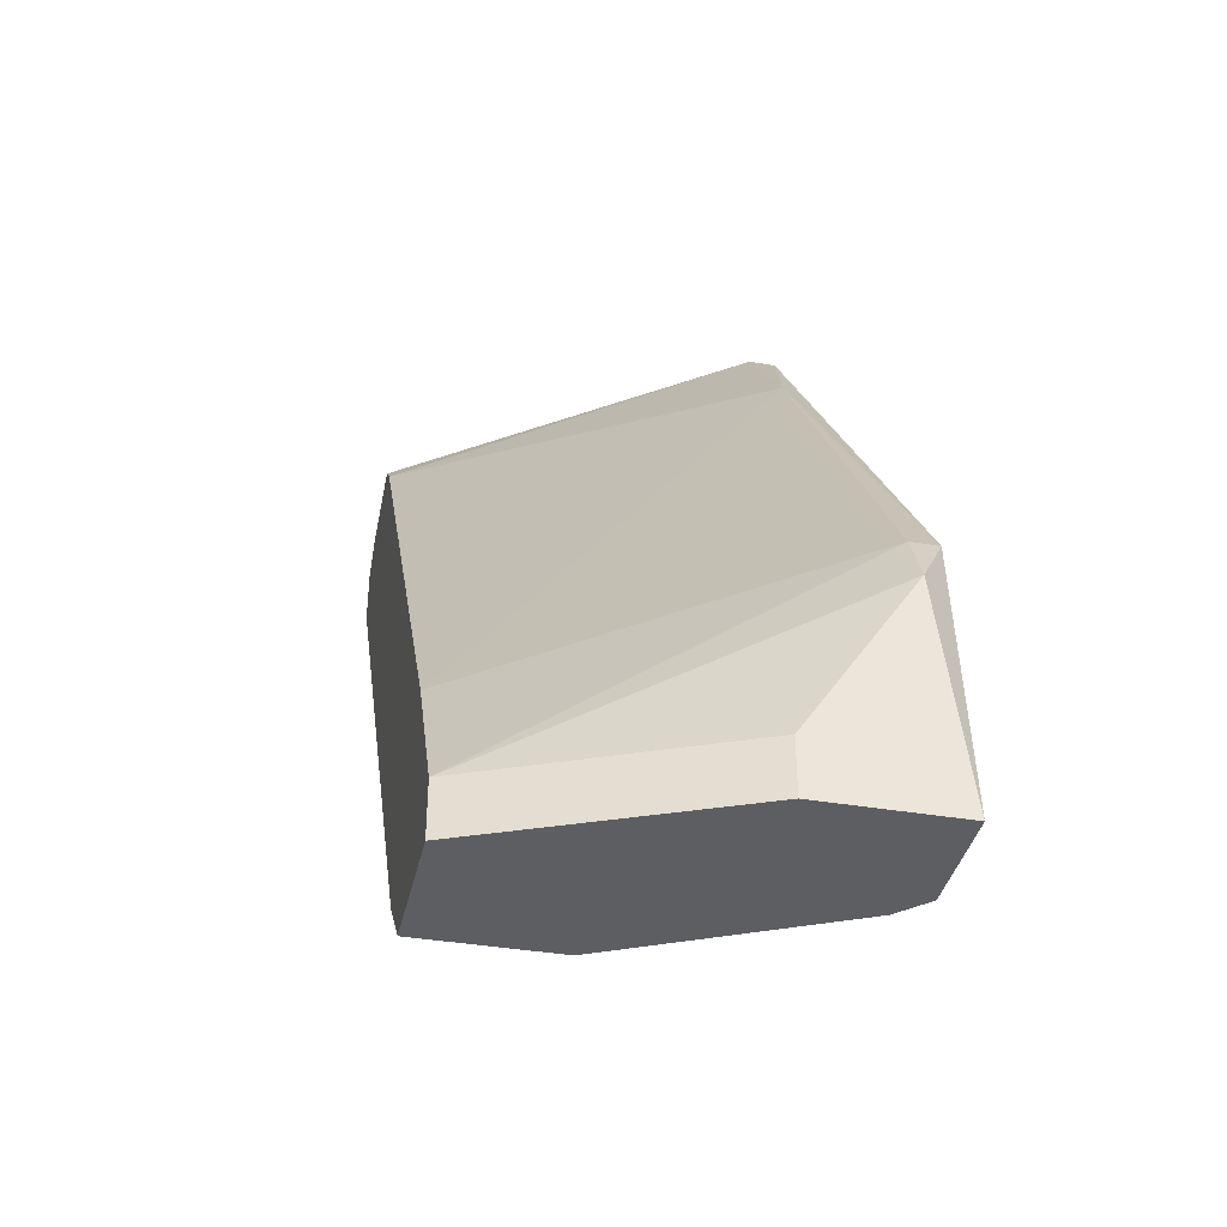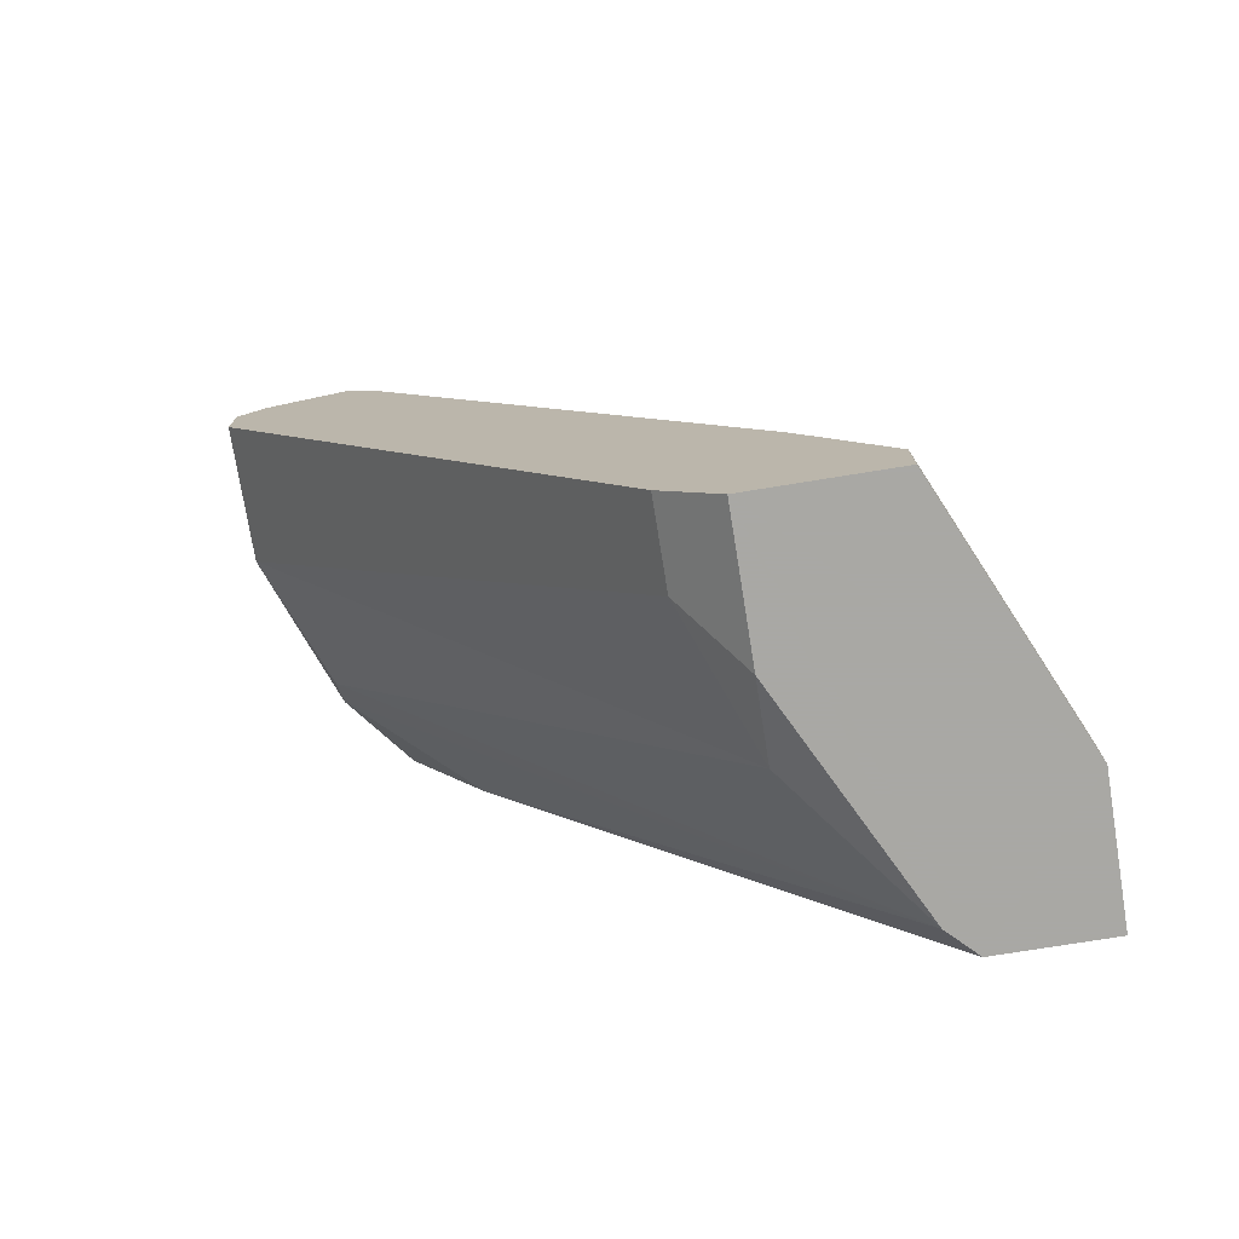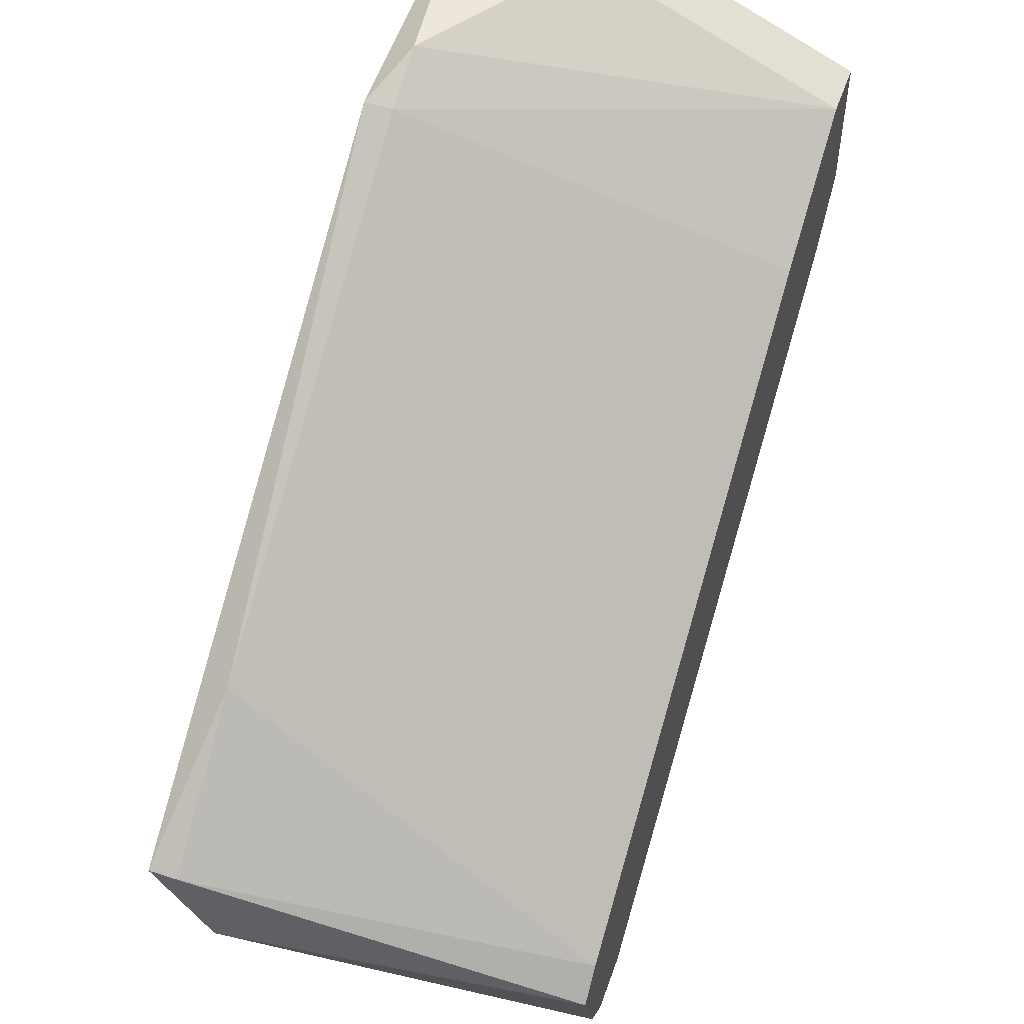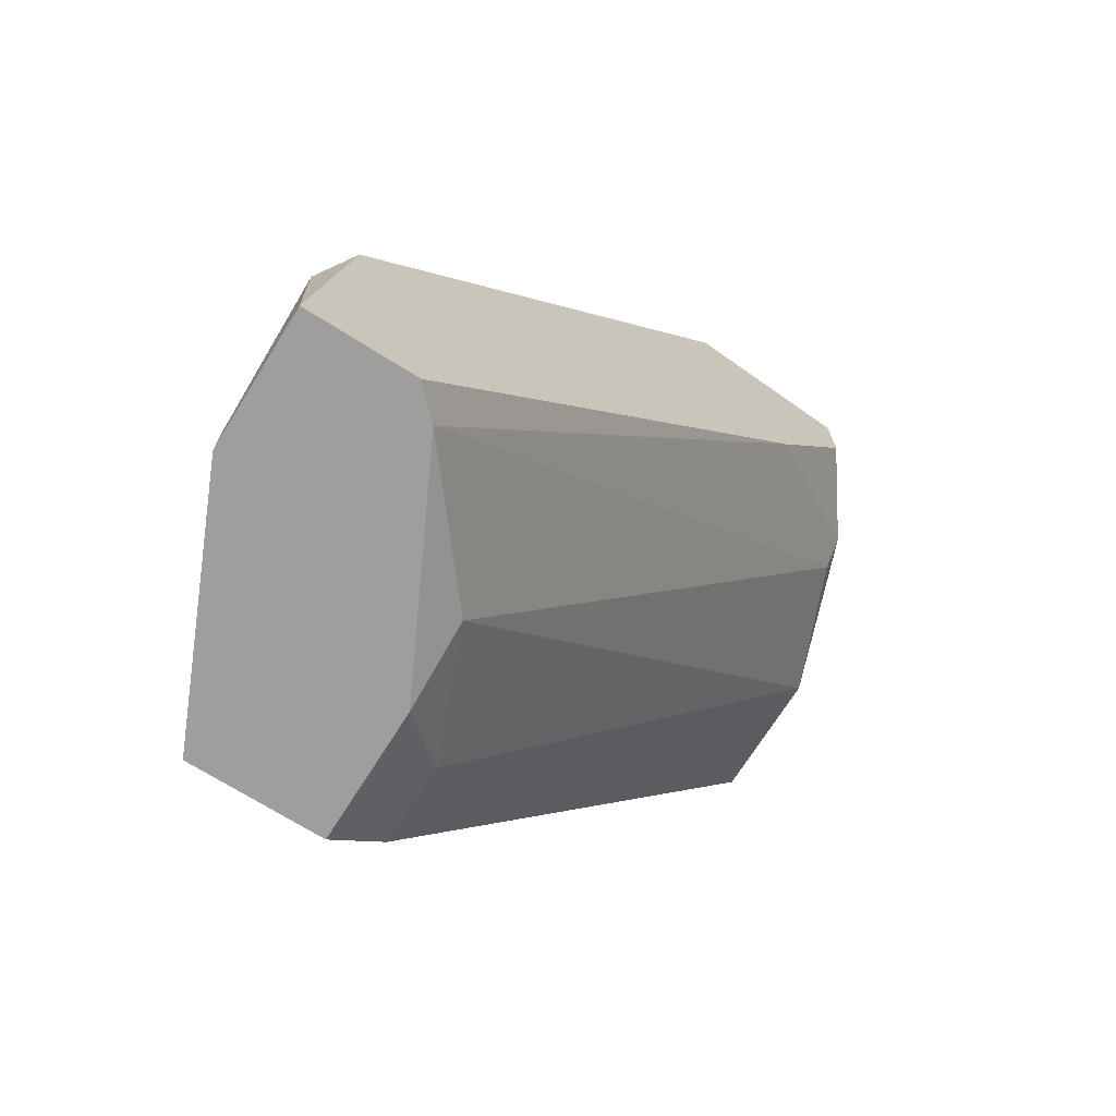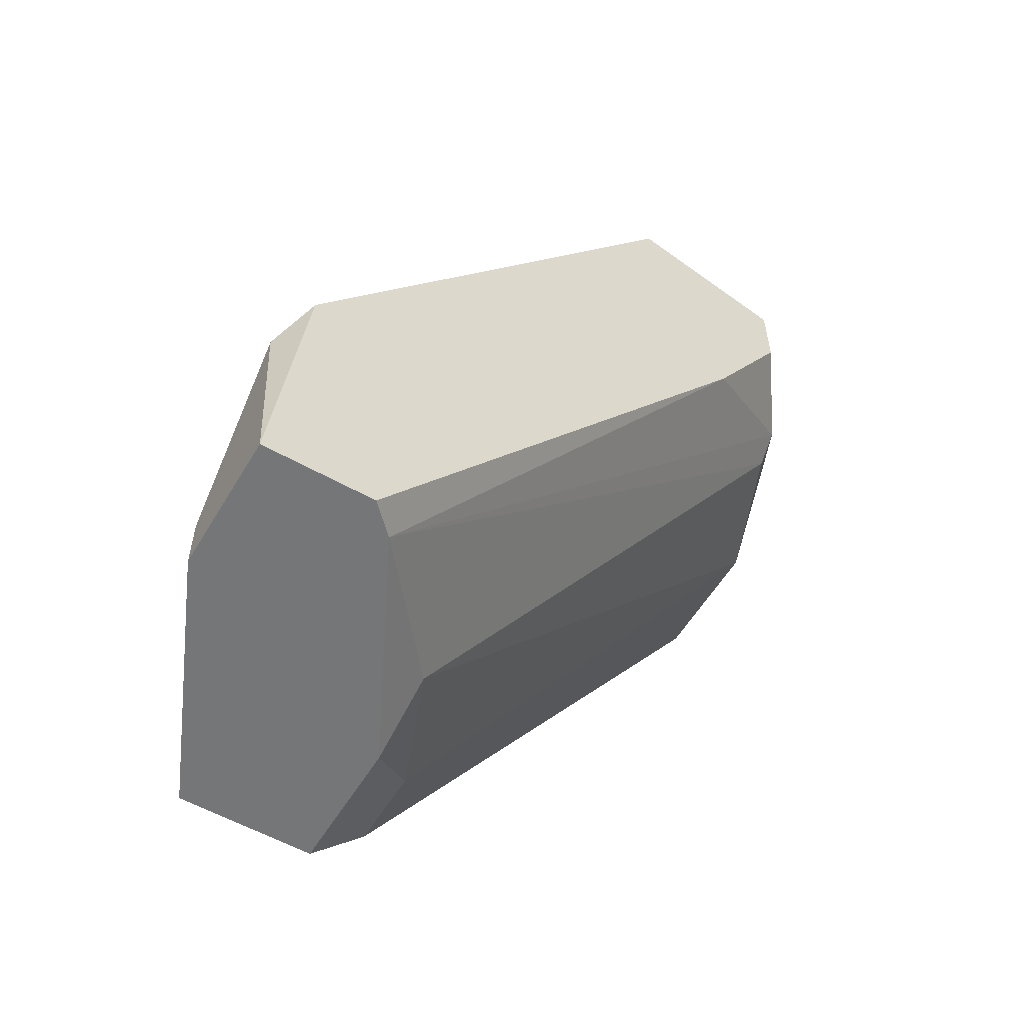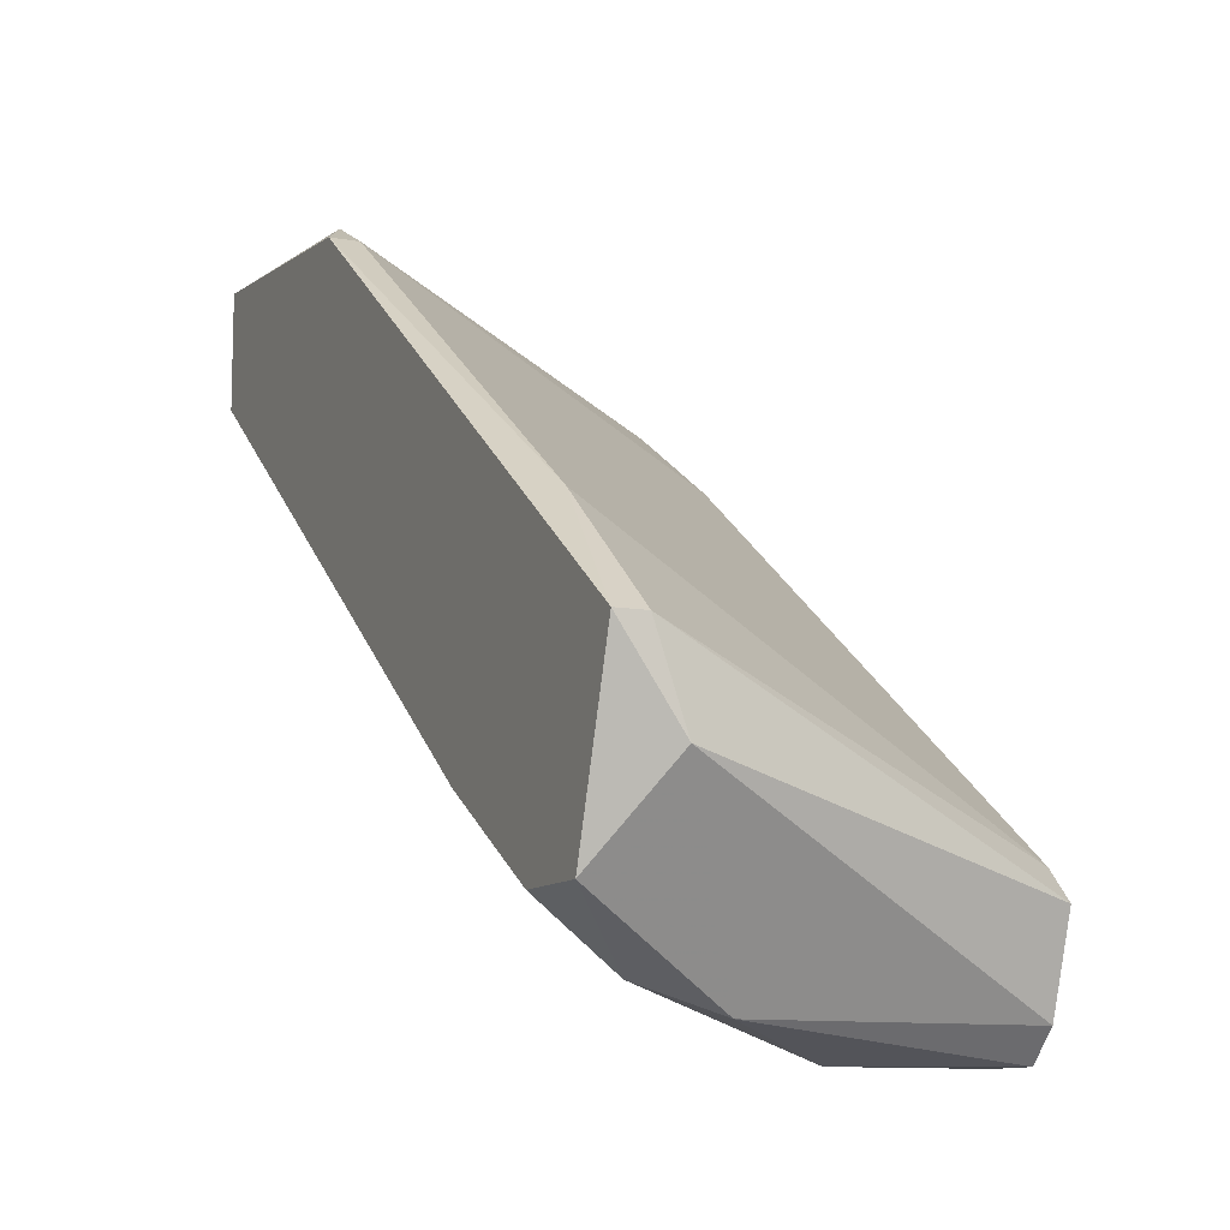
<metadata>
{"format":"obj","ext":"obj","renderer":"f3d","projection":"perspective","resolution":1024,"background":"white","views":[{"elev":-37.8,"azim":167.7,"up":"+Z"},{"elev":-75.0,"azim":99.2,"up":"+Z"},{"elev":52.2,"azim":19.3,"up":"+Y"},{"elev":-71.1,"azim":-122.1,"up":"+Z"},{"elev":-56.7,"azim":-120.6,"up":"+Z"},{"elev":-10.6,"azim":-24.0,"up":"+Y"}]}
</metadata>
<code>
v -0.005386 -0.01795 0.017
v -0.01437 -0.009779 0.02353
v -0.01437 -0.008962 0.01537
v -0.01437 -0.01223 0.01537
v -0.01437 -0.02693 0.0366
v -0.01437 -0.02693 0.03905
v -0.01437 -0.02448 0.03251
v -0.01437 -0.02202 0.04068
v -0.009466 -0.01631 0.01618
v -0.01355 -0.009779 0.02353
v -0.01355 -0.01305 0.01537
v -0.01355 -0.008962 0.0219
v -0.01355 -0.01876 0.0366
v -0.01355 -0.02202 0.04068
v -0.0111 -0.02856 0.03496
v -0.002935 -0.02938 0.03741
v -0.002935 -0.01223 0.01537
v -0.002935 -0.01223 0.017
v -0.002935 -0.02693 0.03823
v -0.002935 -0.01795 0.017
v -0.002935 -0.03019 0.0366
v -0.002935 -0.03019 0.03496
v -0.002935 -0.01631 0.01537
v -0.002935 -0.02611 0.03741
v -0.002935 -0.01468 0.02108
v -0.01273 -0.02448 0.04068
v -0.007018 -0.03019 0.03496
v -0.007018 -0.01631 0.01537
v -0.01028 -0.02938 0.03741
v -0.01028 -0.008962 0.01537
v -0.01028 -0.008962 0.017
v -0.01192 -0.02856 0.03578
f 9 11 28
f 25 22 23
f 8 4 5
f 22 25 19
f 23 4 30
f 25 23 18
f 8 5 6
f 6 5 32
f 4 8 3
f 12 30 3
f 30 4 3
f 22 27 1
f 27 9 1
f 27 22 21
f 22 19 21
f 8 13 2
f 3 8 2
f 12 3 2
f 8 6 26
f 13 25 10
f 25 18 10
f 18 12 10
f 12 2 10
f 2 13 10
f 23 30 17
f 18 23 17
f 30 18 17
f 19 25 24
f 25 13 24
f 32 27 29
f 6 32 29
f 27 21 29
f 26 6 29
f 4 23 11
f 13 8 14
f 8 26 14
f 26 19 14
f 19 24 14
f 24 13 14
f 5 4 7
f 32 5 7
f 4 11 7
f 11 32 7
f 23 22 20
f 22 1 20
f 1 23 20
f 21 19 16
f 19 26 16
f 29 21 16
f 26 29 16
f 9 27 15
f 27 32 15
f 11 9 15
f 32 11 15
f 30 12 31
f 12 18 31
f 18 30 31
f 23 1 28
f 1 9 28
f 11 23 28

</code>
